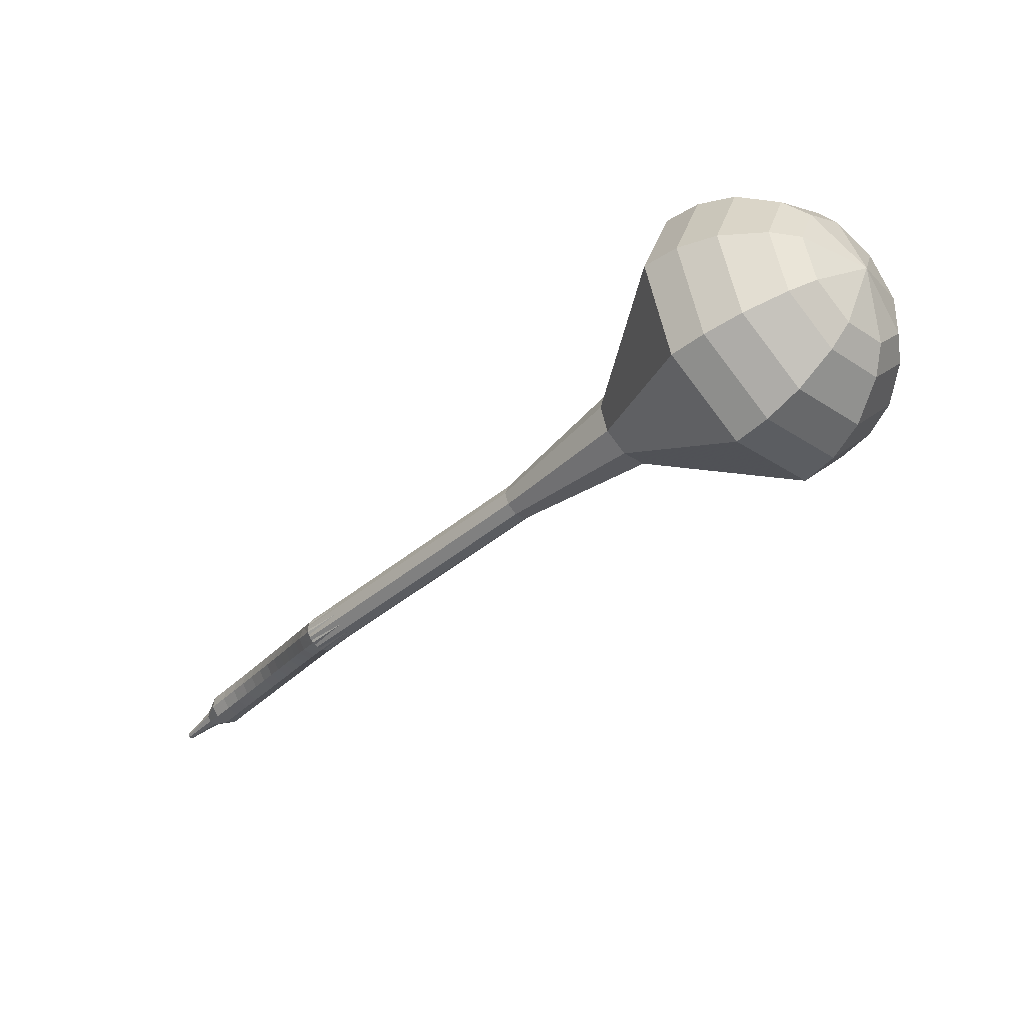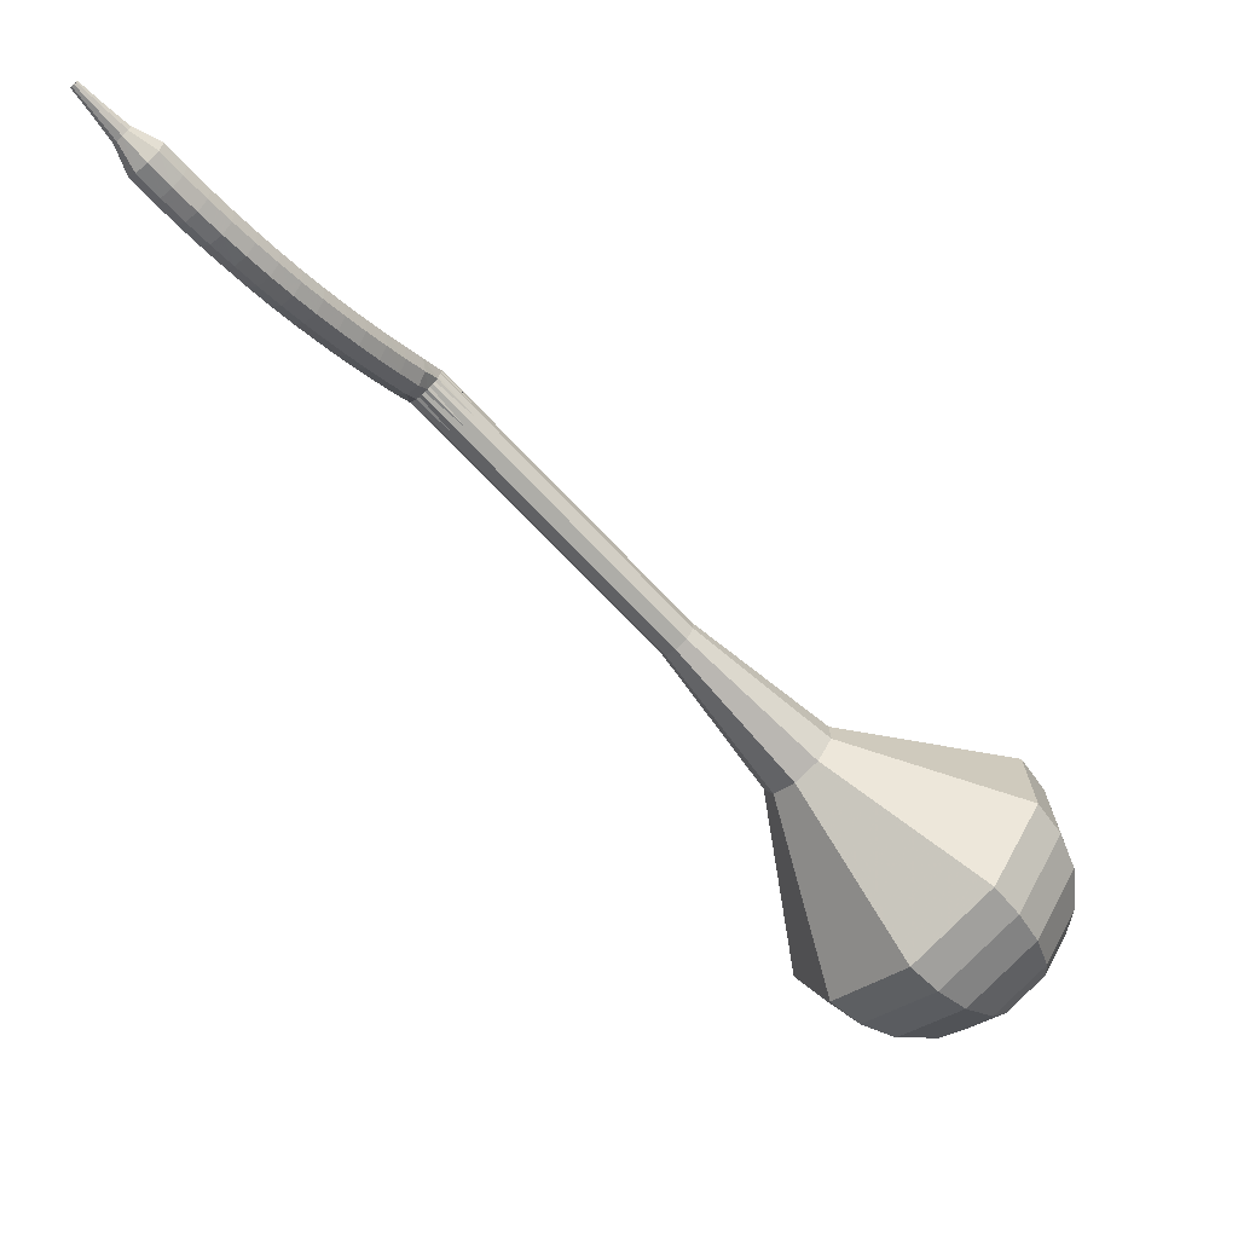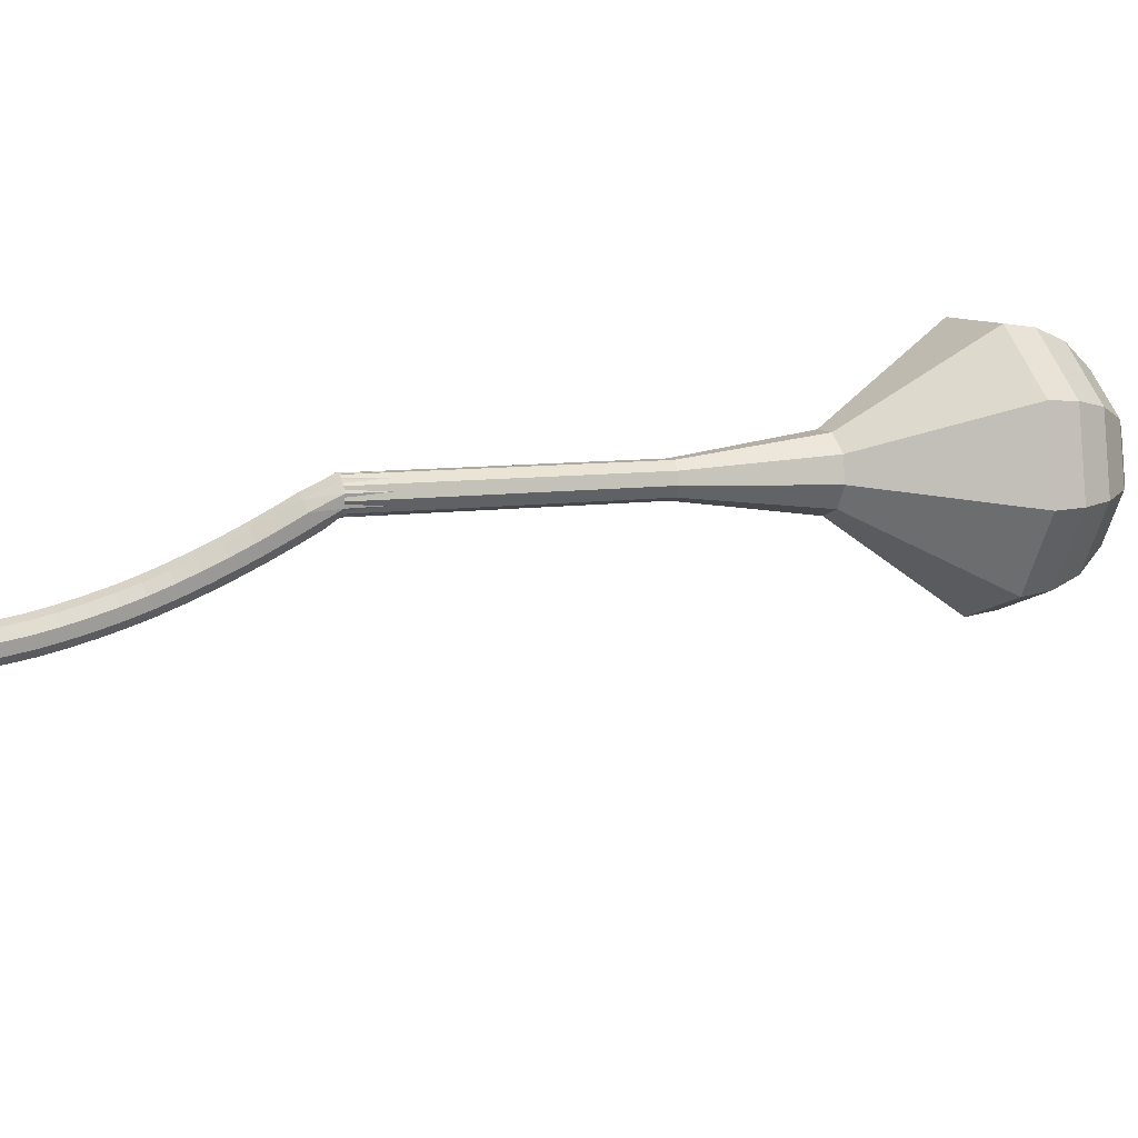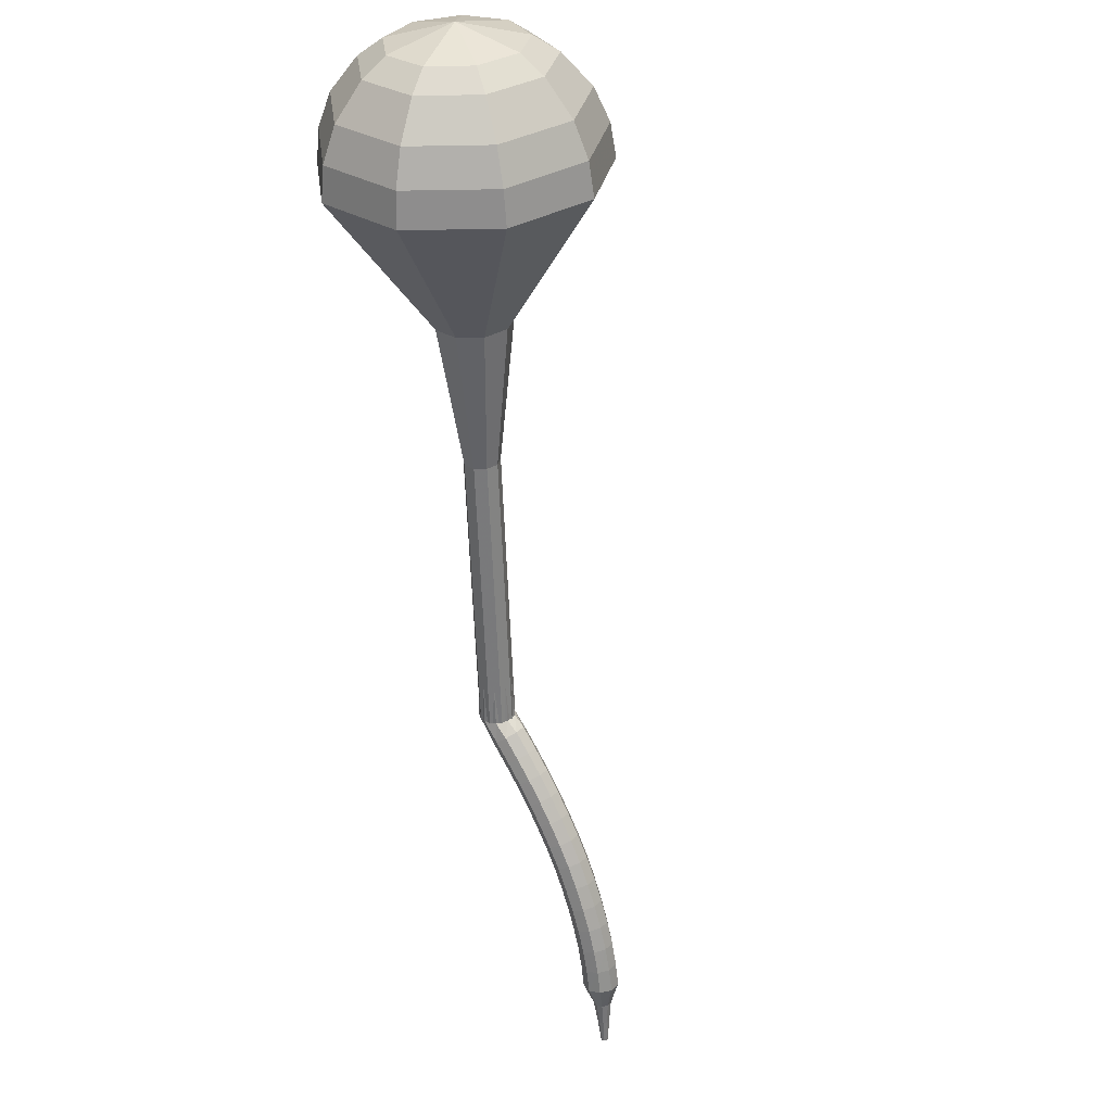
<metadata>
{"format":"obj","ext":"obj","renderer":"f3d","projection":"perspective","resolution":1024,"background":"white","views":[{"elev":48.0,"azim":28.8,"up":"+Y"},{"elev":-42.5,"azim":5.3,"up":"+Z"},{"elev":61.5,"azim":34.4,"up":"+Z"},{"elev":-12.7,"azim":120.8,"up":"+Y"}]}
</metadata>
<code>
g tube1
v 149.2 153.8 97.17
v 147.7 153.7 94.15
v 145.1 155.3 92.55
v 142.7 157.6 93.11
v 141.6 159.7 95.56
v 142.3 160.5 98.77
v 144.5 159.7 101.2
v 147.2 157.7 101.8
v 149 155.3 100.2
v 149.2 153.8 97.17
v 148.8 155.3 96.86
v 147.7 155.3 94.66
v 145.8 156.4 93.48
v 144 158.1 93.89
v 143.2 159.6 95.69
v 143.7 160.2 98.04
v 145.4 159.7 99.84
v 147.3 158.2 100.2
v 148.7 156.4 99.07
v 148.8 155.3 96.86
v 146.6 158.4 96.56
v 146.6 158.4 96.56
v 146.6 158.4 96.56
v 146.6 158.4 96.56
v 146.6 158.4 96.56
v 146.6 158.4 96.56
v 146.6 158.4 96.56
v 146.6 158.4 96.56
v 146.6 158.4 96.56
v 146.6 158.4 96.56
v 121.2 130.5 109.6
v 121.2 130.2 108.9
v 121.6 129.7 108.6
v 122.1 129.3 108.7
v 122.6 129.1 109.2
v 122.7 129.3 109.9
v 122.5 129.7 110.4
v 122 130.2 110.5
v 121.5 130.5 110.2
v 121.2 130.5 109.6
v 120.4 129.2 109.2
v 120.7 129.2 108.5
v 121.3 129 108.2
v 121.9 128.7 108.3
v 122.2 128.3 108.8
v 122.1 128.2 109.5
v 121.6 128.2 110
v 121 128.5 110.1
v 120.6 128.9 109.8
v 120.4 129.2 109.2
v 119.8 128.1 108.8
v 120.1 128.1 108.2
v 120.7 127.9 107.8
v 121.2 127.5 107.9
v 121.5 127.2 108.4
v 121.4 127 109.1
v 121 127.1 109.6
v 120.4 127.4 109.7
v 119.9 127.8 109.4
v 119.8 128.1 108.8
v 119.2 127 108.4
v 119.4 127 107.8
v 120 126.8 107.5
v 120.6 126.4 107.6
v 120.9 126.1 108.1
v 120.8 125.9 108.8
v 120.4 126 109.3
v 119.8 126.3 109.4
v 119.3 126.7 109
v 119.2 127 108.4
v 118.5 125.8 108.1
v 118.8 125.8 107.5
v 119.3 125.6 107.2
v 119.9 125.2 107.3
v 120.2 124.9 107.8
v 120.2 124.8 108.5
v 119.7 124.9 109
v 119.1 125.2 109.1
v 118.7 125.6 108.8
v 118.5 125.8 108.1
v 117.8 124.7 107.9
v 118.1 124.7 107.2
v 118.6 124.4 106.9
v 119.2 124.1 107
v 119.5 123.8 107.5
v 119.5 123.7 108.2
v 119.1 123.8 108.7
v 118.5 124.1 108.8
v 118 124.5 108.5
v 117.8 124.7 107.9
v 117.2 123.6 107.7
v 117.4 123.5 107
v 117.9 123.3 106.7
v 118.5 122.9 106.8
v 118.8 122.6 107.3
v 118.8 122.5 108
v 118.4 122.7 108.5
v 117.8 123 108.6
v 117.3 123.4 108.3
v 117.2 123.6 107.7
v 116.5 122.5 107.5
v 116.7 122.4 106.9
v 117.2 122.1 106.5
v 117.8 121.7 106.7
v 118.1 121.5 107.2
v 118.1 121.4 107.9
v 117.7 121.6 108.4
v 117.1 122 108.5
v 116.6 122.3 108.2
v 116.5 122.5 107.5
v 115.8 121.3 107.5
v 116 121.2 106.8
v 116.5 120.9 106.5
v 117 120.6 106.6
v 117.4 120.3 107.1
v 117.4 120.3 107.8
v 117 120.5 108.3
v 116.4 120.9 108.4
v 116 121.2 108.1
v 115.8 121.3 107.5
v 115 120.2 107.5
v 115.2 120.1 106.8
v 115.7 119.8 106.5
v 116.3 119.4 106.6
v 116.7 119.2 107.1
v 116.7 119.2 107.8
v 116.3 119.4 108.3
v 115.7 119.8 108.4
v 115.2 120.1 108.1
v 115 120.2 107.5
v 114.3 119.1 107.5
v 114.5 119 106.9
v 115 118.6 106.5
v 115.5 118.2 106.6
v 115.9 118 107.2
v 115.9 118.1 107.8
v 115.6 118.3 108.4
v 115 118.7 108.5
v 114.5 119 108.1
v 114.3 119.1 107.5
v 113.6 118.1 107.6
v 113.7 117.8 107
v 114.2 117.5 106.7
v 114.7 117.1 106.8
v 115.1 116.9 107.3
v 115.2 117 108
v 114.9 117.3 108.5
v 114.3 117.7 108.6
v 113.8 118 108.3
v 113.6 118.1 107.6
v 112.8 117 107.9
v 112.9 116.8 107.2
v 113.4 116.4 106.9
v 113.9 116 107
v 114.3 115.8 107.5
v 114.4 115.9 108.2
v 114.1 116.3 108.7
v 113.6 116.7 108.8
v 113.1 117 108.5
v 112.8 117 107.9
v 112 116 108.1
v 112.1 115.7 107.5
v 112.6 115.3 107.2
v 113.1 114.9 107.3
v 113.5 114.7 107.8
v 113.6 114.9 108.5
v 113.4 115.2 109
v 112.9 115.7 109.1
v 112.3 115.9 108.8
v 112 116 108.1
v 111.7 114.6 108.5
v 111.7 114.5 108.2
v 111.9 114.3 108
v 112.2 114.1 108.1
v 112.4 114 108.3
v 112.5 114.1 108.7
v 112.3 114.3 108.9
v 112.1 114.5 109
v 111.8 114.6 108.8
v 111.7 114.6 108.5
v 111 113.5 108.9
v 111 113.4 108.7
v 111.2 113.3 108.6
v 111.4 113.1 108.6
v 111.5 113.1 108.8
v 111.6 113.1 109
v 111.5 113.3 109.2
v 111.3 113.4 109.2
v 111.1 113.5 109.1
v 111 113.5 108.9
v 110.4 112.4 109.3
v 110.4 112.4 109.1
v 110.4 112.3 109.1
v 110.6 112.2 109.1
v 110.6 112.2 109.2
v 110.7 112.2 109.3
v 110.6 112.3 109.4
v 110.5 112.4 109.5
v 110.4 112.4 109.4
v 110.4 112.4 109.3
f 1 2 12
f 12 11 1
f 2 3 13
f 13 12 2
f 3 4 14
f 14 13 3
f 4 5 15
f 15 14 4
f 5 6 16
f 16 15 5
f 6 7 17
f 17 16 6
f 7 8 18
f 18 17 7
f 8 9 19
f 19 18 8
f 9 10 20
f 20 19 9
f 11 12 22
f 22 21 11
f 12 13 23
f 23 22 12
f 13 14 24
f 24 23 13
f 14 15 25
f 25 24 14
f 15 16 26
f 26 25 15
f 16 17 27
f 27 26 16
f 17 18 28
f 28 27 17
f 18 19 29
f 29 28 18
f 19 20 30
f 30 29 19
f 21 22 32
f 32 31 21
f 22 23 33
f 33 32 22
f 23 24 34
f 34 33 23
f 24 25 35
f 35 34 24
f 25 26 36
f 36 35 25
f 26 27 37
f 37 36 26
f 27 28 38
f 38 37 27
f 28 29 39
f 39 38 28
f 29 30 40
f 40 39 29
f 31 32 42
f 42 41 31
f 32 33 43
f 43 42 32
f 33 34 44
f 44 43 33
f 34 35 45
f 45 44 34
f 35 36 46
f 46 45 35
f 36 37 47
f 47 46 36
f 37 38 48
f 48 47 37
f 38 39 49
f 49 48 38
f 39 40 50
f 50 49 39
f 41 42 52
f 52 51 41
f 42 43 53
f 53 52 42
f 43 44 54
f 54 53 43
f 44 45 55
f 55 54 44
f 45 46 56
f 56 55 45
f 46 47 57
f 57 56 46
f 47 48 58
f 58 57 47
f 48 49 59
f 59 58 48
f 49 50 60
f 60 59 49
f 51 52 62
f 62 61 51
f 52 53 63
f 63 62 52
f 53 54 64
f 64 63 53
f 54 55 65
f 65 64 54
f 55 56 66
f 66 65 55
f 56 57 67
f 67 66 56
f 57 58 68
f 68 67 57
f 58 59 69
f 69 68 58
f 59 60 70
f 70 69 59
f 61 62 72
f 72 71 61
f 62 63 73
f 73 72 62
f 63 64 74
f 74 73 63
f 64 65 75
f 75 74 64
f 65 66 76
f 76 75 65
f 66 67 77
f 77 76 66
f 67 68 78
f 78 77 67
f 68 69 79
f 79 78 68
f 69 70 80
f 80 79 69
f 71 72 82
f 82 81 71
f 72 73 83
f 83 82 72
f 73 74 84
f 84 83 73
f 74 75 85
f 85 84 74
f 75 76 86
f 86 85 75
f 76 77 87
f 87 86 76
f 77 78 88
f 88 87 77
f 78 79 89
f 89 88 78
f 79 80 90
f 90 89 79
f 81 82 92
f 92 91 81
f 82 83 93
f 93 92 82
f 83 84 94
f 94 93 83
f 84 85 95
f 95 94 84
f 85 86 96
f 96 95 85
f 86 87 97
f 97 96 86
f 87 88 98
f 98 97 87
f 88 89 99
f 99 98 88
f 89 90 100
f 100 99 89
f 91 92 102
f 102 101 91
f 92 93 103
f 103 102 92
f 93 94 104
f 104 103 93
f 94 95 105
f 105 104 94
f 95 96 106
f 106 105 95
f 96 97 107
f 107 106 96
f 97 98 108
f 108 107 97
f 98 99 109
f 109 108 98
f 99 100 110
f 110 109 99
f 101 102 112
f 112 111 101
f 102 103 113
f 113 112 102
f 103 104 114
f 114 113 103
f 104 105 115
f 115 114 104
f 105 106 116
f 116 115 105
f 106 107 117
f 117 116 106
f 107 108 118
f 118 117 107
f 108 109 119
f 119 118 108
f 109 110 120
f 120 119 109
f 111 112 122
f 122 121 111
f 112 113 123
f 123 122 112
f 113 114 124
f 124 123 113
f 114 115 125
f 125 124 114
f 115 116 126
f 126 125 115
f 116 117 127
f 127 126 116
f 117 118 128
f 128 127 117
f 118 119 129
f 129 128 118
f 119 120 130
f 130 129 119
f 121 122 132
f 132 131 121
f 122 123 133
f 133 132 122
f 123 124 134
f 134 133 123
f 124 125 135
f 135 134 124
f 125 126 136
f 136 135 125
f 126 127 137
f 137 136 126
f 127 128 138
f 138 137 127
f 128 129 139
f 139 138 128
f 129 130 140
f 140 139 129
f 131 132 142
f 142 141 131
f 132 133 143
f 143 142 132
f 133 134 144
f 144 143 133
f 134 135 145
f 145 144 134
f 135 136 146
f 146 145 135
f 136 137 147
f 147 146 136
f 137 138 148
f 148 147 137
f 138 139 149
f 149 148 138
f 139 140 150
f 150 149 139
f 141 142 152
f 152 151 141
f 142 143 153
f 153 152 142
f 143 144 154
f 154 153 143
f 144 145 155
f 155 154 144
f 145 146 156
f 156 155 145
f 146 147 157
f 157 156 146
f 147 148 158
f 158 157 147
f 148 149 159
f 159 158 148
f 149 150 160
f 160 159 149
f 151 152 162
f 162 161 151
f 152 153 163
f 163 162 152
f 153 154 164
f 164 163 153
f 154 155 165
f 165 164 154
f 155 156 166
f 166 165 155
f 156 157 167
f 167 166 156
f 157 158 168
f 168 167 157
f 158 159 169
f 169 168 158
f 159 160 170
f 170 169 159
f 161 162 172
f 172 171 161
f 162 163 173
f 173 172 162
f 163 164 174
f 174 173 163
f 164 165 175
f 175 174 164
f 165 166 176
f 176 175 165
f 166 167 177
f 177 176 166
f 167 168 178
f 178 177 167
f 168 169 179
f 179 178 168
f 169 170 180
f 180 179 169
f 171 172 182
f 182 181 171
f 172 173 183
f 183 182 172
f 173 174 184
f 184 183 173
f 174 175 185
f 185 184 174
f 175 176 186
f 186 185 175
f 176 177 187
f 187 186 176
f 177 178 188
f 188 187 177
f 178 179 189
f 189 188 178
f 179 180 190
f 190 189 179
f 181 182 192
f 192 191 181
f 182 183 193
f 193 192 182
f 183 184 194
f 194 193 183
f 184 185 195
f 195 194 184
f 185 186 196
f 196 195 185
f 186 187 197
f 197 196 186
f 187 188 198
f 198 197 187
f 188 189 199
f 199 198 188
f 189 190 200
f 200 199 189
v 122.7 129.2 109.6
v 122.4 129.2 108.9
v 121.9 129.5 108.6
v 121.4 129.9 108.7
v 121.2 130.4 109.2
v 121.3 130.5 109.9
v 121.7 130.4 110.4
v 122.3 130 110.5
v 122.7 129.5 110.2
v 122.7 129.2 109.6
v 125.2 132.1 108.2
v 124.9 132.1 107.6
v 124.4 132.4 107.3
v 123.9 132.8 107.4
v 123.7 133.3 107.9
v 123.8 133.4 108.6
v 124.3 133.3 109.1
v 124.8 132.9 109.2
v 125.2 132.4 108.8
v 125.2 132.1 108.2
v 127.7 135 106.9
v 127.4 135 106.3
v 126.9 135.3 106
v 126.4 135.7 106.1
v 126.2 136.2 106.6
v 126.3 136.3 107.2
v 126.8 136.2 107.7
v 127.3 135.8 107.8
v 127.7 135.3 107.5
v 127.7 135 106.9
v 130.2 137.9 105.6
v 129.9 137.9 105
v 129.4 138.2 104.7
v 128.9 138.6 104.8
v 128.7 139.1 105.3
v 128.8 139.2 105.9
v 129.3 139.1 106.4
v 129.8 138.6 106.5
v 130.2 138.2 106.2
v 130.2 137.9 105.6
v 132.7 140.8 104.3
v 132.4 140.8 103.7
v 131.9 141.1 103.3
v 131.4 141.5 103.5
v 131.2 141.9 104
v 131.3 142.1 104.6
v 131.8 142 105.1
v 132.3 141.5 105.2
v 132.7 141.1 104.9
v 132.7 140.8 104.3
v 138.6 145.8 101.6
v 137.9 145.8 100.4
v 136.8 146.5 99.68
v 135.8 147.4 99.92
v 135.3 148.3 101
v 135.6 148.7 102.3
v 136.6 148.3 103.4
v 137.7 147.5 103.6
v 138.5 146.5 102.9
v 138.6 145.8 101.6
v 147.7 148.1 99
v 145.3 148.1 94.44
v 141.4 150.3 92.02
v 137.8 153.9 92.86
v 136.1 157 96.57
v 137.2 158.2 101.4
v 140.5 157.1 105.1
v 144.6 154 106
v 147.4 150.4 103.6
v 147.7 148.1 99
v 148.7 149.6 98.39
v 146.4 149.6 93.98
v 142.6 151.8 91.63
v 139.1 155.2 92.44
v 137.5 158.2 96.04
v 138.5 159.4 100.7
v 141.8 158.3 104.3
v 145.6 155.3 105.2
v 148.4 151.8 102.8
v 148.7 149.6 98.39
v 149.2 151.4 97.78
v 147.2 151.4 93.83
v 143.8 153.4 91.73
v 140.7 156.4 92.46
v 139.2 159.1 95.68
v 140.2 160.2 99.88
v 143.1 159.2 103.1
v 146.5 156.5 103.8
v 149 153.5 101.7
v 149.2 151.4 97.78
v 149.2 153.8 97.17
v 147.7 153.7 94.15
v 145.1 155.3 92.55
v 142.7 157.6 93.11
v 141.6 159.7 95.56
v 142.3 160.5 98.77
v 144.5 159.7 101.2
v 147.2 157.7 101.8
v 149 155.3 100.2
v 149.2 153.8 97.17
v 148.8 155.3 96.86
v 147.7 155.3 94.66
v 145.8 156.4 93.48
v 144 158.1 93.89
v 143.2 159.6 95.69
v 143.7 160.2 98.04
v 145.4 159.7 99.84
v 147.3 158.2 100.2
v 148.7 156.4 99.07
v 148.8 155.3 96.86
v 146.6 158.4 96.56
v 146.6 158.4 96.56
v 146.6 158.4 96.56
v 146.6 158.4 96.56
v 146.6 158.4 96.56
v 146.6 158.4 96.56
v 146.6 158.4 96.56
v 146.6 158.4 96.56
v 146.6 158.4 96.56
v 146.6 158.4 96.56
f 201 202 212
f 212 211 201
f 202 203 213
f 213 212 202
f 203 204 214
f 214 213 203
f 204 205 215
f 215 214 204
f 205 206 216
f 216 215 205
f 206 207 217
f 217 216 206
f 207 208 218
f 218 217 207
f 208 209 219
f 219 218 208
f 209 210 220
f 220 219 209
f 211 212 222
f 222 221 211
f 212 213 223
f 223 222 212
f 213 214 224
f 224 223 213
f 214 215 225
f 225 224 214
f 215 216 226
f 226 225 215
f 216 217 227
f 227 226 216
f 217 218 228
f 228 227 217
f 218 219 229
f 229 228 218
f 219 220 230
f 230 229 219
f 221 222 232
f 232 231 221
f 222 223 233
f 233 232 222
f 223 224 234
f 234 233 223
f 224 225 235
f 235 234 224
f 225 226 236
f 236 235 225
f 226 227 237
f 237 236 226
f 227 228 238
f 238 237 227
f 228 229 239
f 239 238 228
f 229 230 240
f 240 239 229
f 231 232 242
f 242 241 231
f 232 233 243
f 243 242 232
f 233 234 244
f 244 243 233
f 234 235 245
f 245 244 234
f 235 236 246
f 246 245 235
f 236 237 247
f 247 246 236
f 237 238 248
f 248 247 237
f 238 239 249
f 249 248 238
f 239 240 250
f 250 249 239
f 241 242 252
f 252 251 241
f 242 243 253
f 253 252 242
f 243 244 254
f 254 253 243
f 244 245 255
f 255 254 244
f 245 246 256
f 256 255 245
f 246 247 257
f 257 256 246
f 247 248 258
f 258 257 247
f 248 249 259
f 259 258 248
f 249 250 260
f 260 259 249
f 251 252 262
f 262 261 251
f 252 253 263
f 263 262 252
f 253 254 264
f 264 263 253
f 254 255 265
f 265 264 254
f 255 256 266
f 266 265 255
f 256 257 267
f 267 266 256
f 257 258 268
f 268 267 257
f 258 259 269
f 269 268 258
f 259 260 270
f 270 269 259
f 261 262 272
f 272 271 261
f 262 263 273
f 273 272 262
f 263 264 274
f 274 273 263
f 264 265 275
f 275 274 264
f 265 266 276
f 276 275 265
f 266 267 277
f 277 276 266
f 267 268 278
f 278 277 267
f 268 269 279
f 279 278 268
f 269 270 280
f 280 279 269
f 271 272 282
f 282 281 271
f 272 273 283
f 283 282 272
f 273 274 284
f 284 283 273
f 274 275 285
f 285 284 274
f 275 276 286
f 286 285 275
f 276 277 287
f 287 286 276
f 277 278 288
f 288 287 277
f 278 279 289
f 289 288 278
f 279 280 290
f 290 289 279
f 281 282 292
f 292 291 281
f 282 283 293
f 293 292 282
f 283 284 294
f 294 293 283
f 284 285 295
f 295 294 284
f 285 286 296
f 296 295 285
f 286 287 297
f 297 296 286
f 287 288 298
f 298 297 287
f 288 289 299
f 299 298 288
f 289 290 300
f 300 299 289
f 291 292 302
f 302 301 291
f 292 293 303
f 303 302 292
f 293 294 304
f 304 303 293
f 294 295 305
f 305 304 294
f 295 296 306
f 306 305 295
f 296 297 307
f 307 306 296
f 297 298 308
f 308 307 297
f 298 299 309
f 309 308 298
f 299 300 310
f 310 309 299
f 301 302 312
f 312 311 301
f 302 303 313
f 313 312 302
f 303 304 314
f 314 313 303
f 304 305 315
f 315 314 304
f 305 306 316
f 316 315 305
f 306 307 317
f 317 316 306
f 307 308 318
f 318 317 307
f 308 309 319
f 319 318 308
f 309 310 320
f 320 319 309
g

</code>
